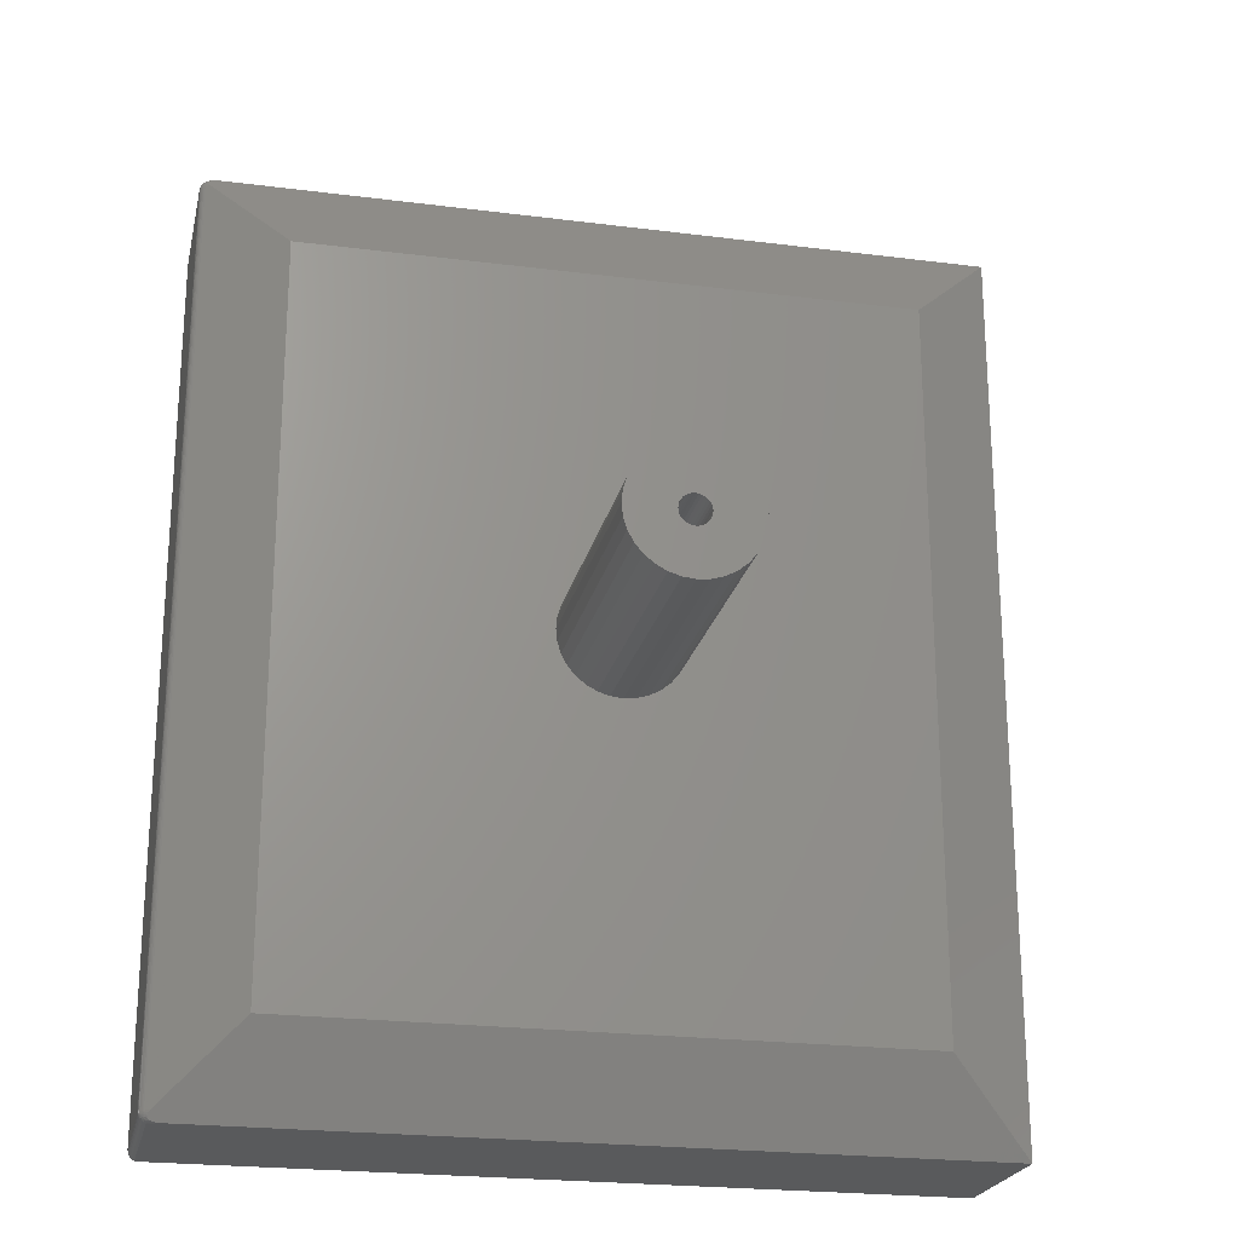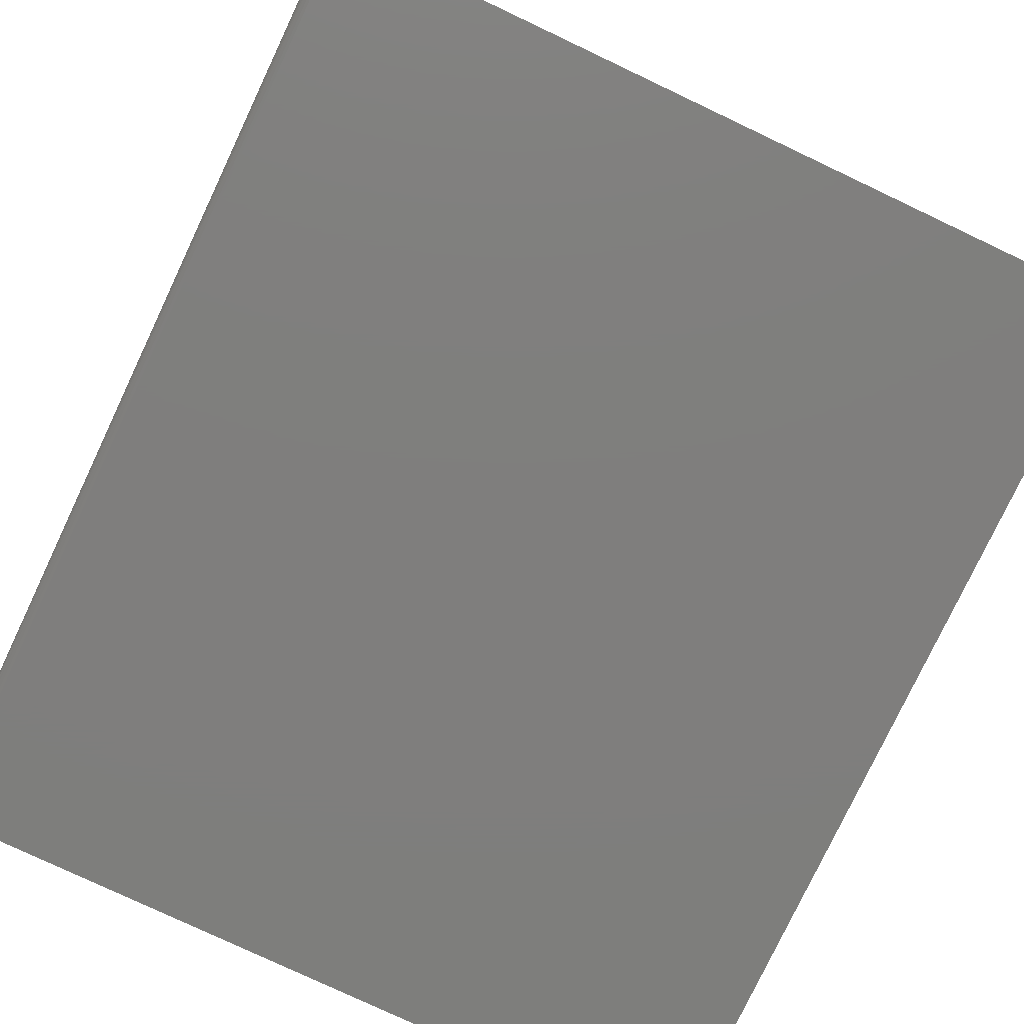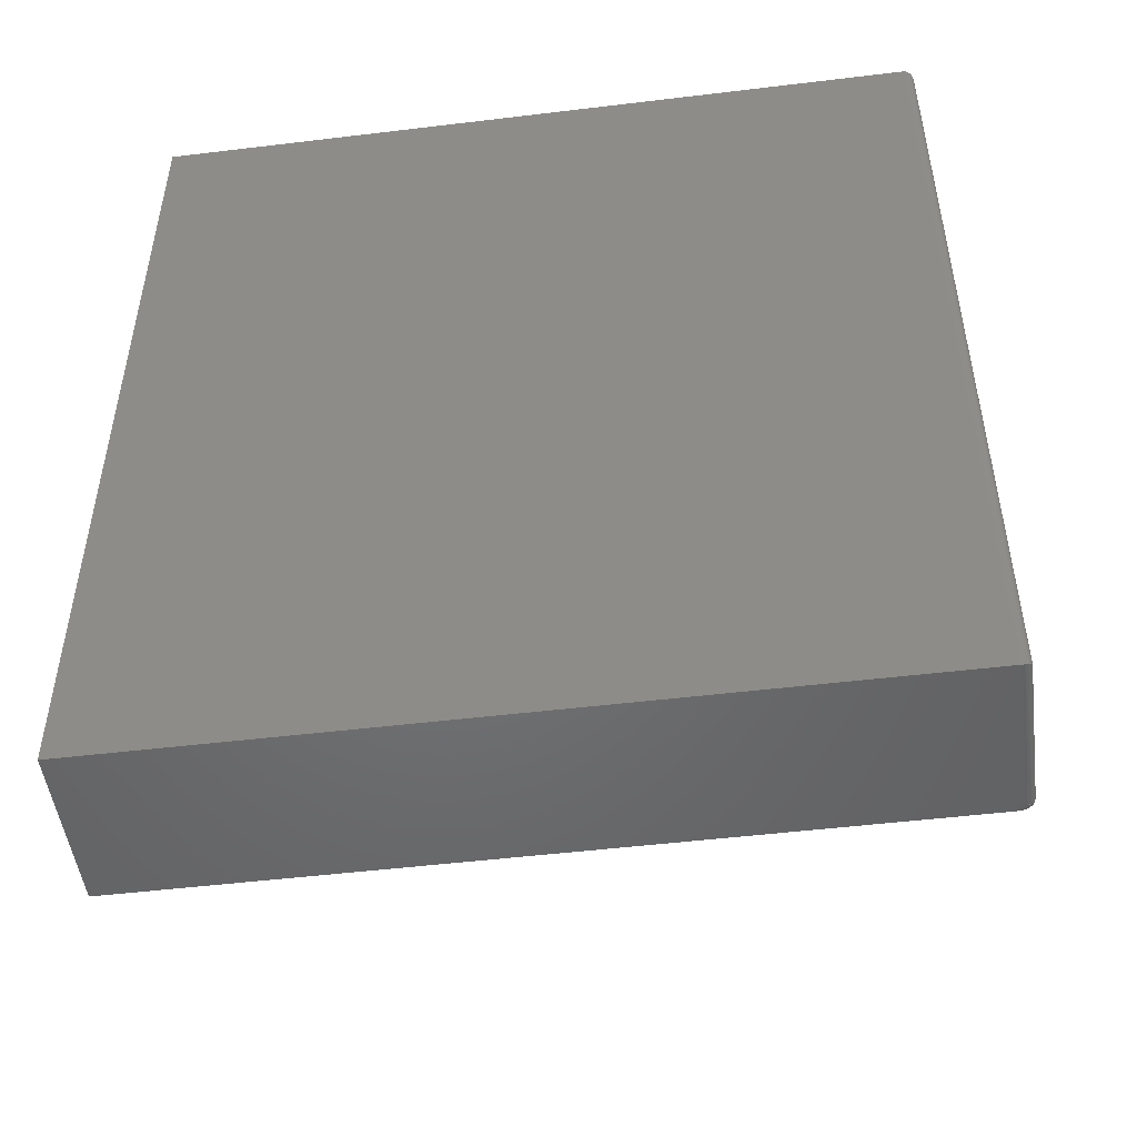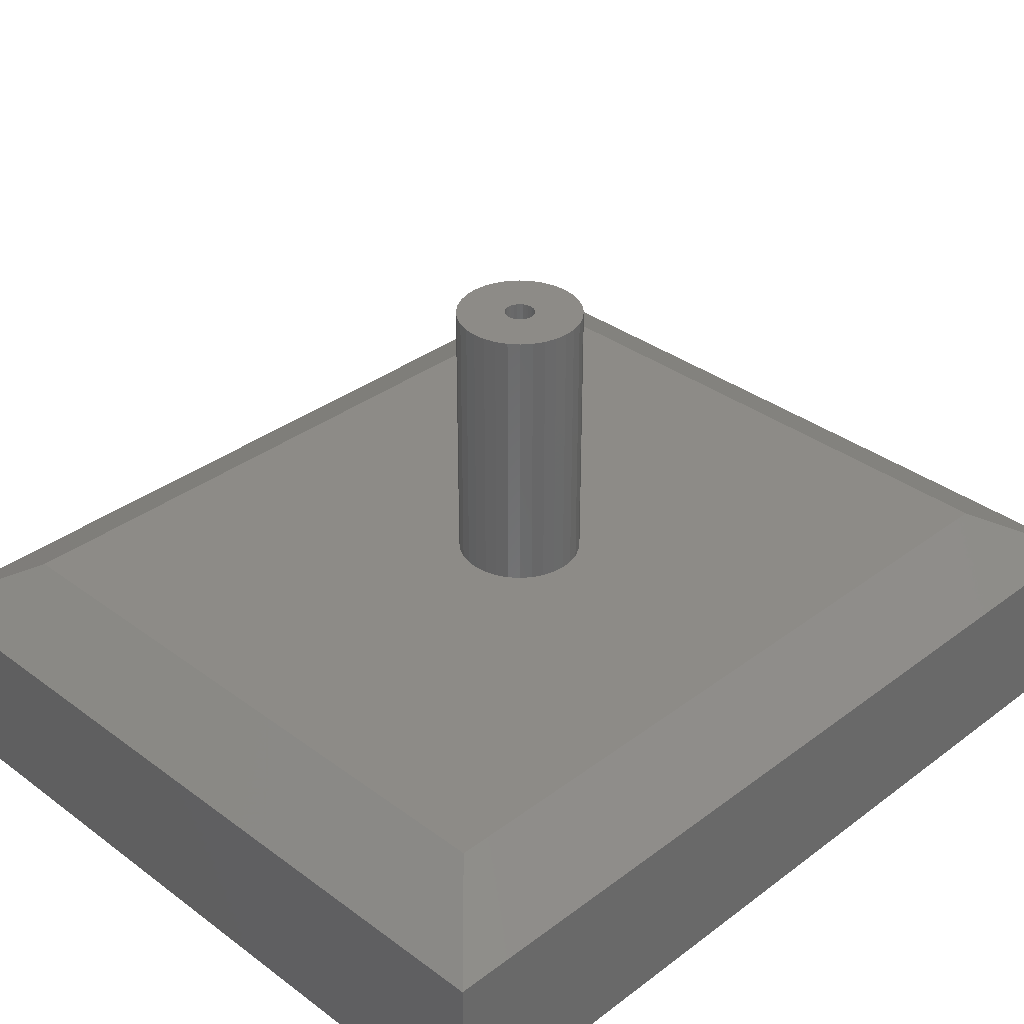
<metadata>
{"format":"stl","ext":"stl","renderer":"f3d","projection":"perspective","resolution":1024,"background":"white","views":[{"elev":-22.7,"azim":-12.4,"up":"+Y"},{"elev":-78.4,"azim":-25.3,"up":"+Z"},{"elev":-49.6,"azim":-172.4,"up":"+Y"},{"elev":34.6,"azim":44.8,"up":"+Z"}]}
</metadata>
<code>
# stl→obj: 262 verts, 520 faces
v -0.3583 0 0.3984
v -0.3974 0 0.3984
v -0.3976 -0.00239 0.3984
v -0.4096 0.05132 0.3984
v -0.4196 0.05033 0.3984
v -0.4293 0.04741 0.3984
v -0.3622 -0.01964 0.3984
v -0.4049 -0.01132 0.3984
v -0.4072 -0.01202 0.3984
v -0.39 -0.04741 0.3984
v -0.4096 -0.05132 0.3984
v -0.3996 -0.05033 0.3984
v -0.4609 6.284e-18 0.3984
v -0.46 -0.01001 0.3984
v -0.4216 -0.00239 0.3984
v -0.4219 6.942e-18 0.3984
v -0.4216 0.00239 0.3984
v -0.457 0.01964 0.3984
v -0.46 0.01001 0.3984
v -0.4143 0.01132 0.3984
v -0.412 0.01202 0.3984
v -0.4096 0.01225 0.3984
v -0.3622 0.01964 0.3984
v -0.367 0.02851 0.3984
v -0.3733 0.03629 0.3984
v -0.3811 0.04267 0.3984
v -0.39 0.04741 0.3984
v -0.3996 0.05033 0.3984
v -0.4381 0.04267 0.3984
v -0.4459 0.03629 0.3984
v -0.4523 0.02851 0.3984
v -0.4209 0.004689 0.3984
v -0.4198 0.006808 0.3984
v -0.4183 0.008664 0.3984
v -0.4164 0.01019 0.3984
v -0.4164 -0.01019 0.3984
v -0.4183 -0.008664 0.3984
v -0.4198 -0.006808 0.3984
v -0.4209 -0.004689 0.3984
v -0.4096 -0.01225 0.3984
v -0.457 -0.01964 0.3984
v -0.4523 -0.02851 0.3984
v -0.4459 -0.03629 0.3984
v -0.4381 -0.04267 0.3984
v -0.4293 -0.04741 0.3984
v -0.4196 -0.05033 0.3984
v -0.3811 -0.04267 0.3984
v -0.3733 -0.03629 0.3984
v -0.367 -0.02851 0.3984
v -0.412 -0.01202 0.3984
v -0.4143 -0.01132 0.3984
v -0.4072 0.01202 0.3984
v -0.4049 0.01132 0.3984
v -0.4028 0.01019 0.3984
v -0.3593 0.01001 0.3984
v -0.401 0.008664 0.3984
v -0.3994 0.006808 0.3984
v -0.3983 0.004689 0.3984
v -0.3976 0.00239 0.3984
v -0.3593 -0.01001 0.3984
v -0.3983 -0.004689 0.3984
v -0.3994 -0.006808 0.3984
v -0.401 -0.008664 0.3984
v -0.4028 -0.01019 0.3984
v -0.4096 -0.01225 0.1328
v -0.4072 -0.01202 0.1328
v -0.4049 -0.01132 0.1328
v -0.4028 -0.01019 0.1328
v -0.401 -0.008664 0.1328
v -0.3994 -0.006808 0.1328
v -0.3983 -0.004689 0.1328
v -0.3976 -0.00239 0.1328
v -0.3974 -1.388e-17 0.1328
v -0.412 -0.01202 0.1328
v -0.4143 -0.01132 0.1328
v -0.4164 -0.01019 0.1328
v -0.4183 -0.008664 0.1328
v -0.4198 -0.006808 0.1328
v -0.4209 -0.004689 0.1328
v -0.4216 -0.00239 0.1328
v -0.4219 6.942e-18 0.1328
v -0.4096 0.01225 0.1328
v -0.412 0.01202 0.1328
v -0.4143 0.01132 0.1328
v -0.4164 0.01019 0.1328
v -0.4183 0.008664 0.1328
v -0.4198 0.006808 0.1328
v -0.4209 0.004689 0.1328
v -0.4216 0.00239 0.1328
v -0.4072 0.01202 0.1328
v -0.4049 0.01132 0.1328
v -0.4028 0.01019 0.1328
v -0.401 0.008664 0.1328
v -0.3994 0.006808 0.1328
v -0.3983 0.004689 0.1328
v -0.3976 0.00239 0.1328
v -0.1753 -0.2946 0.1328
v -0.6618 -0.2946 0.1328
v -0.6618 0.2946 0.1328
v -0.1753 0.2946 0.1328
v -0.7031 -0.3359 0.1098
v -0.1339 -0.3359 0.1098
v -0.7031 0.3359 0.1098
v -0.1339 0.3359 0.1098
v -0.1339 -0.3359 0.03906
v -0.1339 0.3359 0.03906
v -0.7031 -0.3359 0.03906
v -0.7031 0.3359 0.03906
v -0.1651 0.3047 0.1719
v -0.6719 0.3047 0.1719
v -0.4096 0.05132 0.1719
v -0.3996 0.05033 0.1719
v -0.39 0.04741 0.1719
v -0.3811 0.04267 0.1719
v -0.3733 0.03629 0.1719
v -0.367 0.02851 0.1719
v -0.3622 0.01964 0.1719
v -0.3593 0.01001 0.1719
v -0.3583 0 0.1719
v -0.3593 -0.01001 0.1719
v -0.1651 -0.3047 0.1719
v -0.3622 -0.01964 0.1719
v -0.367 -0.02851 0.1719
v -0.3733 -0.03629 0.1719
v -0.3811 -0.04267 0.1719
v -0.39 -0.04741 0.1719
v -0.3996 -0.05033 0.1719
v -0.4096 -0.05132 0.1719
v -0.6719 -0.3047 0.1719
v -0.46 -0.01001 0.1719
v -0.4609 6.284e-18 0.1719
v -0.46 0.01001 0.1719
v -0.457 0.01964 0.1719
v -0.4523 0.02851 0.1719
v -0.4459 0.03629 0.1719
v -0.4381 0.04267 0.1719
v -0.4293 0.04741 0.1719
v -0.4196 0.05033 0.1719
v -0.4196 -0.05033 0.1719
v -0.4293 -0.04741 0.1719
v -0.4381 -0.04267 0.1719
v -0.4459 -0.03629 0.1719
v -0.4523 -0.02851 0.1719
v -0.457 -0.01964 0.1719
v -0.7422 0.3672 0.1282
v -0.7422 -0.3672 0.1282
v -0.7421 0.3672 0.1296
v -0.7421 -0.3672 0.1296
v -0.7417 0.3672 0.1309
v -0.7417 -0.3672 0.1309
v -0.7411 0.3672 0.1322
v -0.7411 -0.3672 0.1322
v -0.7403 0.3672 0.1333
v -0.7403 -0.3672 0.1333
v -0.7393 0.3672 0.1343
v -0.7393 -0.3672 0.1343
v -0.7382 0.3672 0.135
v -0.7382 -0.3672 0.135
v -0.7337 0.3737 0.1335
v -0.7357 0.3721 0.1344
v -0.7361 0.3698 0.1357
v -0.7355 0.3685 0.1364
v -0.7344 0.3672 0.1372
v -0.7261 0.375 0.1328
v -0.7303 0.3747 0.133
v -0.7321 0.3743 0.1332
v -0.09482 0.375 0.1328
v -0.7344 -0.3672 0.1372
v -0.7355 -0.3685 0.1364
v -0.7361 -0.3698 0.1357
v -0.7357 -0.3721 0.1344
v -0.7337 -0.3737 0.1335
v -0.7321 -0.3743 0.1332
v -0.7303 -0.3747 0.133
v -0.7261 -0.375 0.1328
v -0.09482 -0.375 0.1328
v -0.7422 0.3672 0.007812
v -0.7422 -0.3672 0.007812
v -0.09482 0.375 0
v -0.7344 0.375 0
v -0.7344 0.375 0.1282
v -0.09482 -0.375 0
v -0.7344 -0.375 0
v -0.7344 -0.375 0.1282
v -0.7421 -0.3684 0.006565
v -0.742 -0.3687 0.1282
v -0.7359 -0.3748 0.1282
v -0.7374 -0.3744 0.1282
v -0.7387 -0.3737 0.1282
v -0.7366 -0.3747 0.0003152
v -0.7388 -0.3736 0.001405
v -0.7406 -0.3718 0.003156
v -0.7416 -0.3702 0.1282
v -0.7413 -0.3708 0.004218
v -0.7418 -0.3696 0.005378
v -0.7398 -0.3728 0.00221
v -0.7399 -0.3727 0.1282
v -0.7409 -0.3715 0.1282
v -0.7351 -0.3748 0.1295
v -0.7381 -0.3687 0.1349
v -0.7375 -0.3715 0.1339
v -0.7371 -0.3727 0.133
v -0.7365 -0.3737 0.132
v -0.7358 -0.3744 0.1308
v -0.7379 -0.3702 0.1345
v -0.7421 0.3684 0.006565
v -0.7366 0.3747 0.0003152
v -0.7388 0.3736 0.001405
v -0.7398 0.3728 0.00221
v -0.7406 0.3718 0.003156
v -0.7413 0.3708 0.004218
v -0.7418 0.3696 0.005372
v -0.7381 0.3687 0.1349
v -0.7351 0.3748 0.1295
v -0.7371 0.3727 0.133
v -0.7375 0.3715 0.1339
v -0.7365 0.3737 0.132
v -0.7358 0.3744 0.1308
v -0.7379 0.3702 0.1345
v -0.742 0.3687 0.1282
v -0.7416 0.3702 0.1282
v -0.7409 0.3715 0.1282
v -0.7374 0.3744 0.1282
v -0.7399 0.3727 0.1282
v -0.7387 0.3737 0.1282
v -0.7359 0.3748 0.1282
v -0.737 0.3744 0.1297
v -0.7381 0.3737 0.1304
v -0.7391 0.3727 0.131
v -0.7408 0.3715 0.1294
v -0.7405 0.3715 0.1305
v -0.7415 0.3702 0.1295
v -0.7411 0.3702 0.1307
v -0.7419 0.3687 0.1296
v -0.7416 0.3687 0.1309
v -0.74 0.3715 0.1315
v -0.7406 0.3702 0.1319
v -0.741 0.3687 0.1321
v -0.7393 0.3715 0.1324
v -0.7399 0.3702 0.1329
v -0.7402 0.3687 0.1332
v -0.7392 0.3687 0.1342
v -0.7389 0.3702 0.1338
v -0.7385 0.3715 0.1332
v -0.737 -0.3744 0.1297
v -0.7381 -0.3737 0.1304
v -0.7391 -0.3727 0.131
v -0.7385 -0.3715 0.1332
v -0.7393 -0.3715 0.1324
v -0.7389 -0.3702 0.1338
v -0.7399 -0.3702 0.1329
v -0.7392 -0.3687 0.1342
v -0.7402 -0.3687 0.1332
v -0.74 -0.3715 0.1315
v -0.7406 -0.3702 0.1319
v -0.741 -0.3687 0.1321
v -0.7405 -0.3715 0.1305
v -0.7411 -0.3702 0.1307
v -0.7416 -0.3687 0.1309
v -0.7419 -0.3687 0.1296
v -0.7415 -0.3702 0.1295
v -0.7408 -0.3715 0.1294
f 1 2 3
f 4 5 6
f 7 8 9
f 10 11 12
f 13 14 15
f 13 15 16
f 13 16 17
f 18 19 20
f 18 20 21
f 18 21 22
f 22 23 24
f 22 24 25
f 22 25 26
f 22 26 27
f 22 27 28
f 22 28 4
f 22 4 6
f 22 6 29
f 22 29 30
f 22 30 31
f 22 31 18
f 19 13 17
f 19 17 32
f 19 32 33
f 19 33 34
f 19 34 35
f 19 35 20
f 14 36 37
f 14 37 38
f 14 38 39
f 14 39 15
f 40 41 42
f 40 42 43
f 40 43 44
f 40 44 45
f 40 45 46
f 40 46 11
f 40 11 10
f 40 10 47
f 40 47 48
f 40 48 49
f 40 49 7
f 40 7 9
f 41 40 50
f 41 50 51
f 41 51 36
f 41 36 14
f 23 22 52
f 23 52 53
f 23 53 54
f 23 54 55
f 55 54 56
f 55 56 57
f 55 57 58
f 55 58 59
f 55 59 2
f 55 2 1
f 60 1 3
f 60 3 61
f 60 61 62
f 60 62 63
f 60 63 64
f 60 64 8
f 60 8 7
f 65 9 66
f 66 9 8
f 66 8 67
f 67 8 64
f 67 64 68
f 68 64 63
f 68 63 69
f 69 63 62
f 69 62 70
f 70 62 61
f 70 61 71
f 71 61 3
f 71 3 72
f 72 3 2
f 72 2 73
f 9 65 40
f 40 65 74
f 40 74 50
f 50 74 75
f 50 75 51
f 51 75 76
f 51 76 36
f 36 76 77
f 36 77 37
f 37 77 78
f 37 78 38
f 38 78 79
f 38 79 39
f 39 79 80
f 39 80 15
f 15 80 81
f 15 81 16
f 82 21 83
f 83 21 20
f 83 20 84
f 84 20 35
f 84 35 85
f 85 35 34
f 85 34 86
f 86 34 33
f 86 33 87
f 87 33 32
f 87 32 88
f 88 32 17
f 88 17 89
f 89 17 16
f 89 16 81
f 21 82 22
f 22 82 90
f 22 90 52
f 52 90 91
f 52 91 53
f 53 91 92
f 53 92 54
f 54 92 93
f 54 93 56
f 56 93 94
f 56 94 57
f 57 94 95
f 57 95 58
f 58 95 96
f 58 96 59
f 59 96 73
f 59 73 2
f 97 98 65
f 97 65 66
f 97 66 67
f 97 67 68
f 97 68 69
f 97 69 70
f 97 70 71
f 97 71 72
f 99 100 82
f 99 82 83
f 99 83 84
f 99 84 85
f 99 85 86
f 99 86 87
f 99 87 88
f 99 88 89
f 99 89 81
f 99 81 80
f 99 80 98
f 98 80 79
f 98 79 78
f 98 78 77
f 98 77 76
f 98 76 75
f 98 75 74
f 98 74 65
f 100 97 72
f 100 72 73
f 100 73 96
f 100 96 95
f 100 95 94
f 100 94 93
f 100 93 92
f 100 92 91
f 100 91 90
f 100 90 82
f 101 98 102
f 102 98 97
f 103 99 101
f 101 99 98
f 104 100 103
f 103 100 99
f 102 97 104
f 104 97 100
f 102 104 105
f 105 104 106
f 101 102 107
f 107 102 105
f 103 101 108
f 108 101 107
f 104 103 106
f 106 103 108
f 107 105 108
f 108 105 106
f 109 110 111
f 109 111 112
f 109 112 113
f 109 113 114
f 109 114 115
f 109 115 116
f 109 116 117
f 109 117 118
f 109 118 119
f 109 119 120
f 121 109 120
f 121 120 122
f 121 122 123
f 121 123 124
f 121 124 125
f 121 125 126
f 121 126 127
f 121 127 128
f 121 128 129
f 110 129 130
f 110 130 131
f 110 131 132
f 110 132 133
f 110 133 134
f 110 134 135
f 110 135 136
f 110 136 137
f 110 137 138
f 110 138 111
f 129 128 139
f 129 139 140
f 129 140 141
f 129 141 142
f 129 142 143
f 129 143 144
f 129 144 130
f 119 1 120
f 120 1 60
f 120 60 122
f 122 60 7
f 122 7 123
f 123 7 49
f 123 49 124
f 124 49 48
f 124 48 125
f 125 48 47
f 125 47 126
f 126 47 10
f 126 10 127
f 127 10 12
f 127 12 128
f 128 12 11
f 128 11 139
f 139 11 46
f 139 46 140
f 140 46 45
f 140 45 141
f 141 45 44
f 141 44 142
f 142 44 43
f 142 43 143
f 143 43 42
f 143 42 144
f 144 42 41
f 144 41 130
f 130 41 14
f 130 14 131
f 131 14 13
f 131 13 132
f 132 13 19
f 132 19 133
f 133 19 18
f 133 18 134
f 134 18 31
f 134 31 135
f 135 31 30
f 135 30 136
f 136 30 29
f 136 29 137
f 137 29 6
f 137 6 138
f 138 6 5
f 138 5 111
f 111 5 4
f 111 4 112
f 112 4 28
f 112 28 113
f 113 28 27
f 113 27 114
f 114 27 26
f 114 26 115
f 115 26 25
f 115 25 116
f 116 25 24
f 116 24 117
f 117 24 23
f 117 23 118
f 118 23 55
f 118 55 119
f 119 55 1
f 145 146 147
f 147 146 148
f 147 148 149
f 149 148 150
f 149 150 151
f 151 150 152
f 151 152 153
f 153 152 154
f 153 154 155
f 155 154 156
f 155 156 157
f 157 156 158
f 159 160 161
f 159 161 162
f 163 110 164
f 163 164 165
f 163 165 166
f 163 166 159
f 163 159 162
f 167 164 109
f 109 164 110
f 168 169 170
f 168 170 171
f 168 171 172
f 129 168 172
f 129 172 173
f 129 173 174
f 129 174 175
f 129 175 176
f 129 176 121
f 163 157 110
f 168 129 158
f 158 129 110
f 158 110 157
f 145 177 146
f 146 177 178
f 167 179 164
f 164 179 180
f 164 180 181
f 182 176 183
f 183 176 175
f 183 175 184
f 183 180 182
f 182 180 179
f 146 185 186
f 146 178 185
f 187 188 189
f 190 189 191
f 192 193 194
f 193 195 194
f 193 186 185
f 193 185 195
f 183 184 190
f 190 184 187
f 190 187 189
f 191 189 196
f 196 189 197
f 196 197 192
f 192 197 198
f 192 198 193
f 184 174 199
f 184 175 174
f 168 200 169
f 168 158 200
f 201 202 203
f 171 203 172
f 203 204 172
f 172 204 173
f 173 204 199
f 173 199 174
f 169 200 170
f 170 200 205
f 170 205 171
f 171 205 201
f 171 201 203
f 178 206 185
f 178 177 206
f 207 191 208
f 191 196 208
f 208 196 209
f 196 192 209
f 209 192 210
f 192 194 210
f 210 194 211
f 194 195 211
f 211 195 212
f 195 185 212
f 212 185 206
f 180 183 207
f 207 183 190
f 207 190 191
f 157 162 213
f 157 163 162
f 164 214 165
f 164 181 214
f 162 161 213
f 215 216 160
f 160 159 215
f 215 159 217
f 217 159 166
f 217 166 218
f 218 166 165
f 218 165 214
f 160 216 161
f 161 216 219
f 161 219 213
f 177 220 206
f 177 145 220
f 220 221 206
f 206 221 212
f 221 222 212
f 212 222 211
f 222 210 211
f 208 223 207
f 210 222 209
f 209 222 224
f 209 224 208
f 208 224 225
f 208 225 223
f 181 180 226
f 226 180 207
f 226 207 223
f 181 226 214
f 226 223 214
f 214 223 227
f 223 225 227
f 227 225 228
f 225 224 228
f 228 224 229
f 224 230 229
f 229 230 231
f 230 232 231
f 231 232 233
f 232 234 233
f 233 234 235
f 234 147 235
f 235 147 149
f 236 229 231
f 231 233 236
f 236 233 237
f 233 235 237
f 237 235 238
f 235 149 238
f 238 149 151
f 218 214 227
f 227 228 218
f 218 228 217
f 228 229 217
f 217 229 215
f 229 236 215
f 215 236 239
f 236 237 239
f 239 237 240
f 237 238 240
f 240 238 241
f 238 151 241
f 241 151 153
f 155 157 242
f 242 157 213
f 242 213 243
f 243 213 219
f 243 219 244
f 244 219 216
f 244 216 215
f 145 147 220
f 220 147 234
f 220 234 221
f 221 234 232
f 221 232 222
f 222 232 230
f 222 230 224
f 153 155 241
f 241 155 242
f 241 242 240
f 240 242 243
f 240 243 239
f 239 243 244
f 239 244 215
f 184 199 187
f 199 204 187
f 187 204 245
f 204 203 245
f 245 203 246
f 203 202 246
f 246 202 247
f 202 248 247
f 247 248 249
f 248 250 249
f 249 250 251
f 250 252 251
f 251 252 253
f 252 156 253
f 253 156 154
f 254 247 249
f 249 251 254
f 254 251 255
f 251 253 255
f 255 253 256
f 253 154 256
f 256 154 152
f 188 187 245
f 245 246 188
f 188 246 189
f 246 247 189
f 189 247 197
f 247 254 197
f 197 254 257
f 254 255 257
f 257 255 258
f 255 256 258
f 258 256 259
f 256 152 259
f 259 152 150
f 148 146 260
f 260 146 186
f 260 186 261
f 261 186 193
f 261 193 262
f 262 193 198
f 262 198 197
f 158 156 200
f 200 156 252
f 200 252 205
f 205 252 250
f 205 250 201
f 201 250 248
f 201 248 202
f 150 148 259
f 259 148 260
f 259 260 258
f 258 260 261
f 258 261 257
f 257 261 262
f 257 262 197
f 176 182 167
f 167 182 179
f 176 167 121
f 121 167 109

</code>
